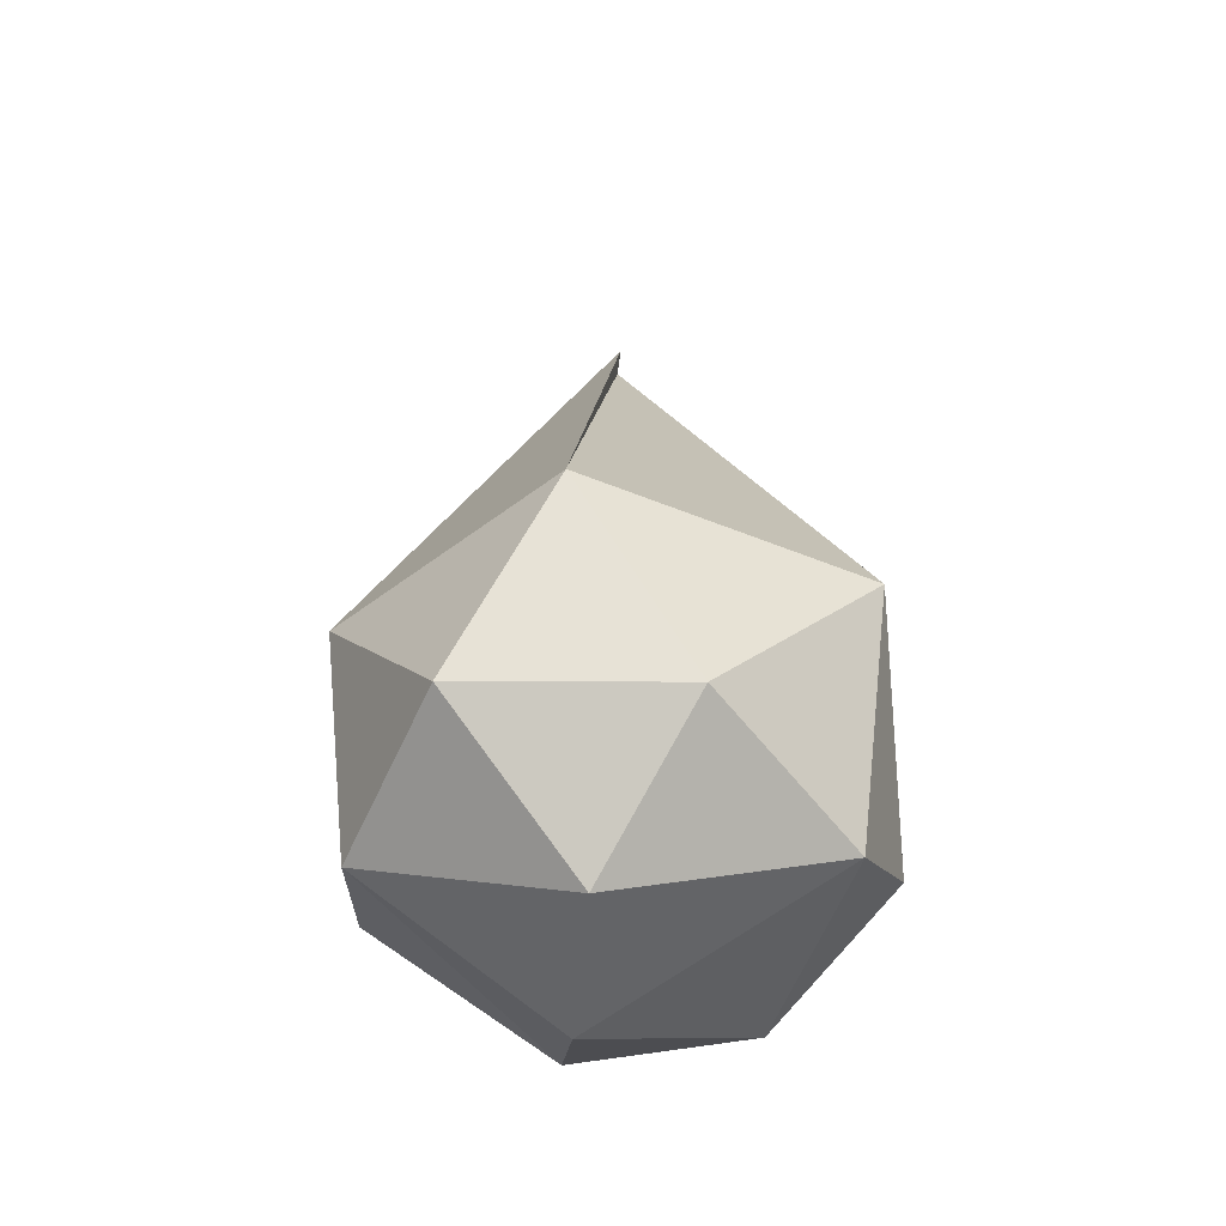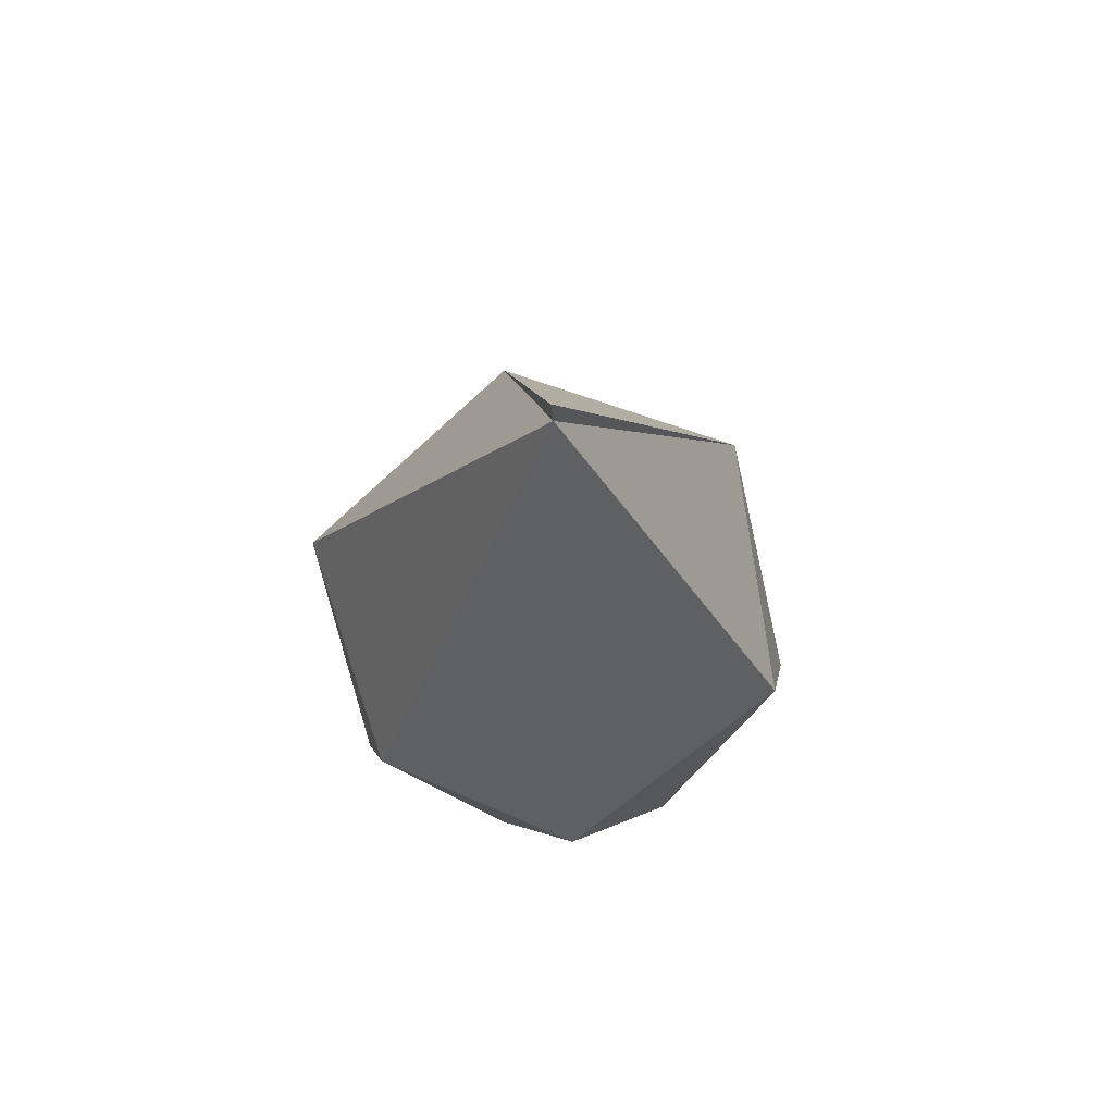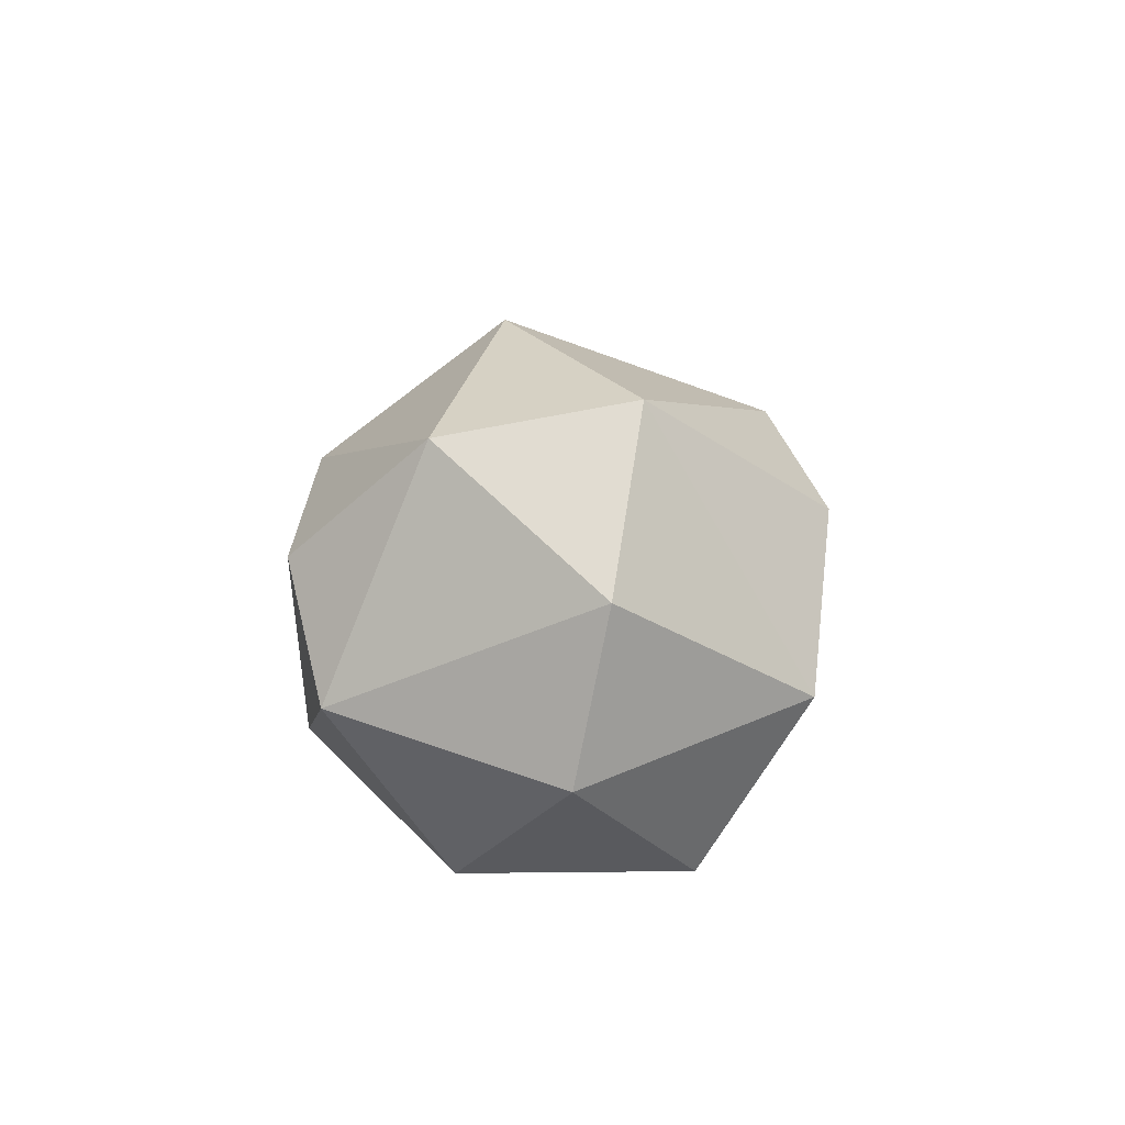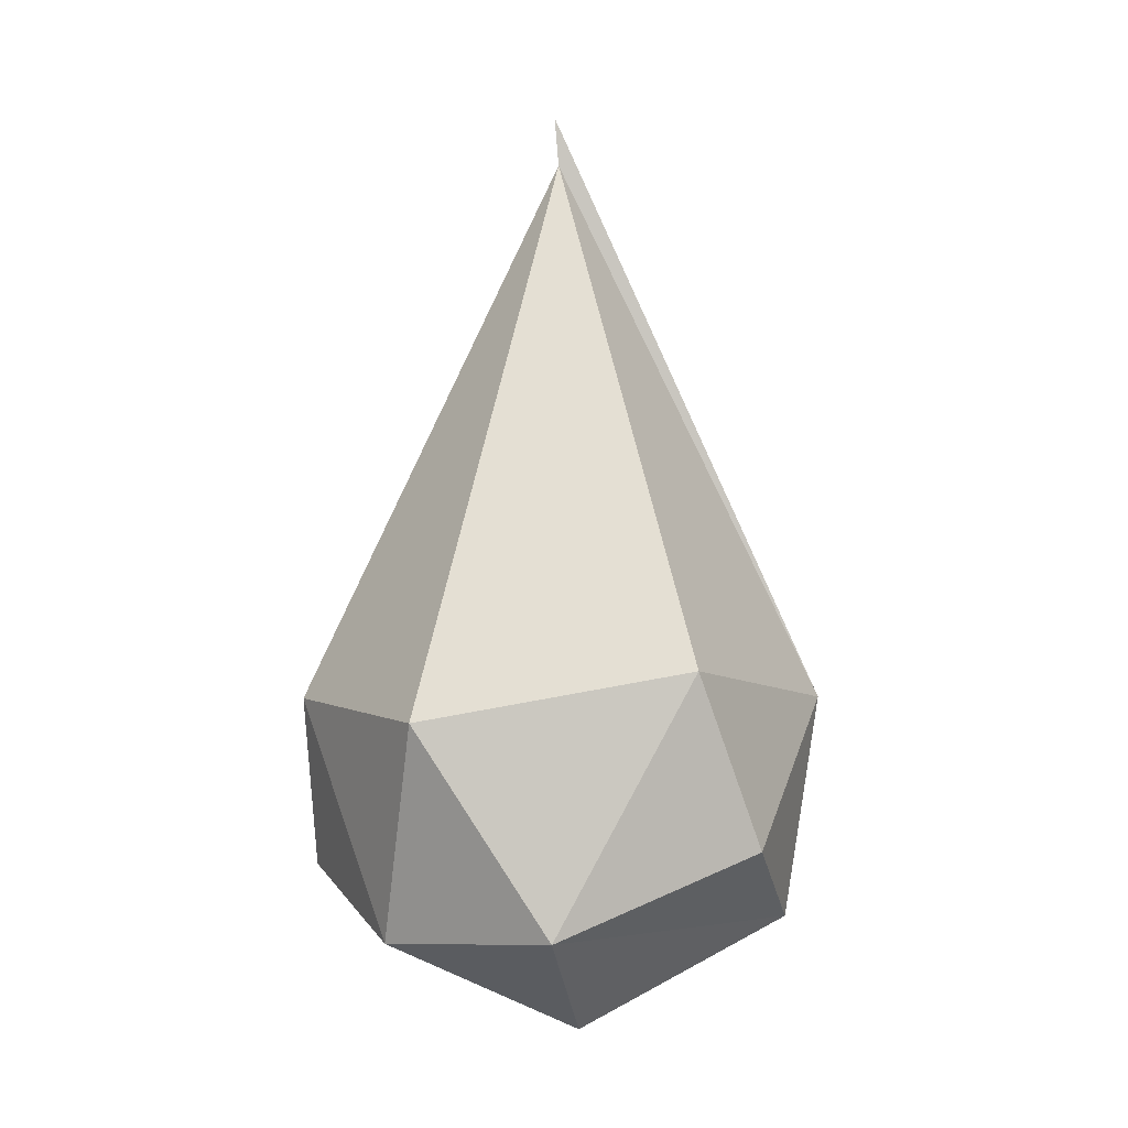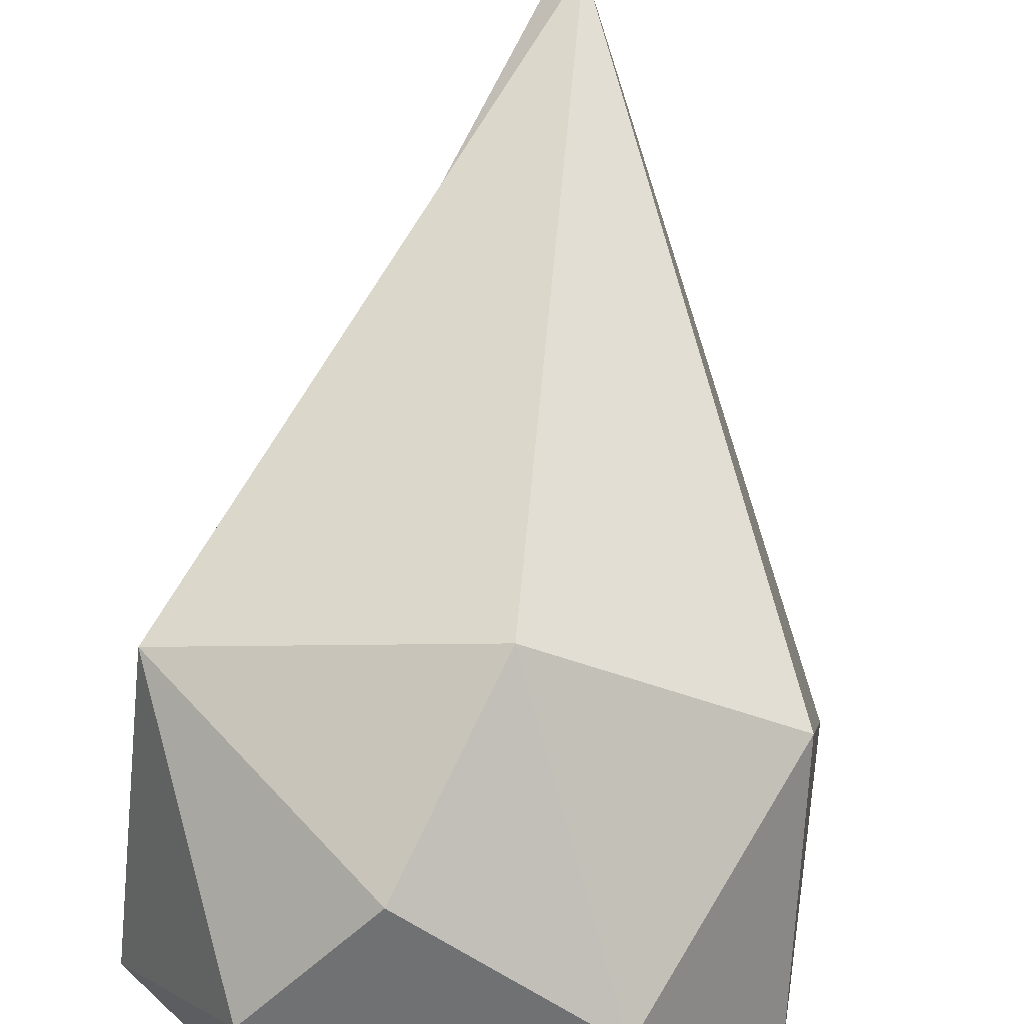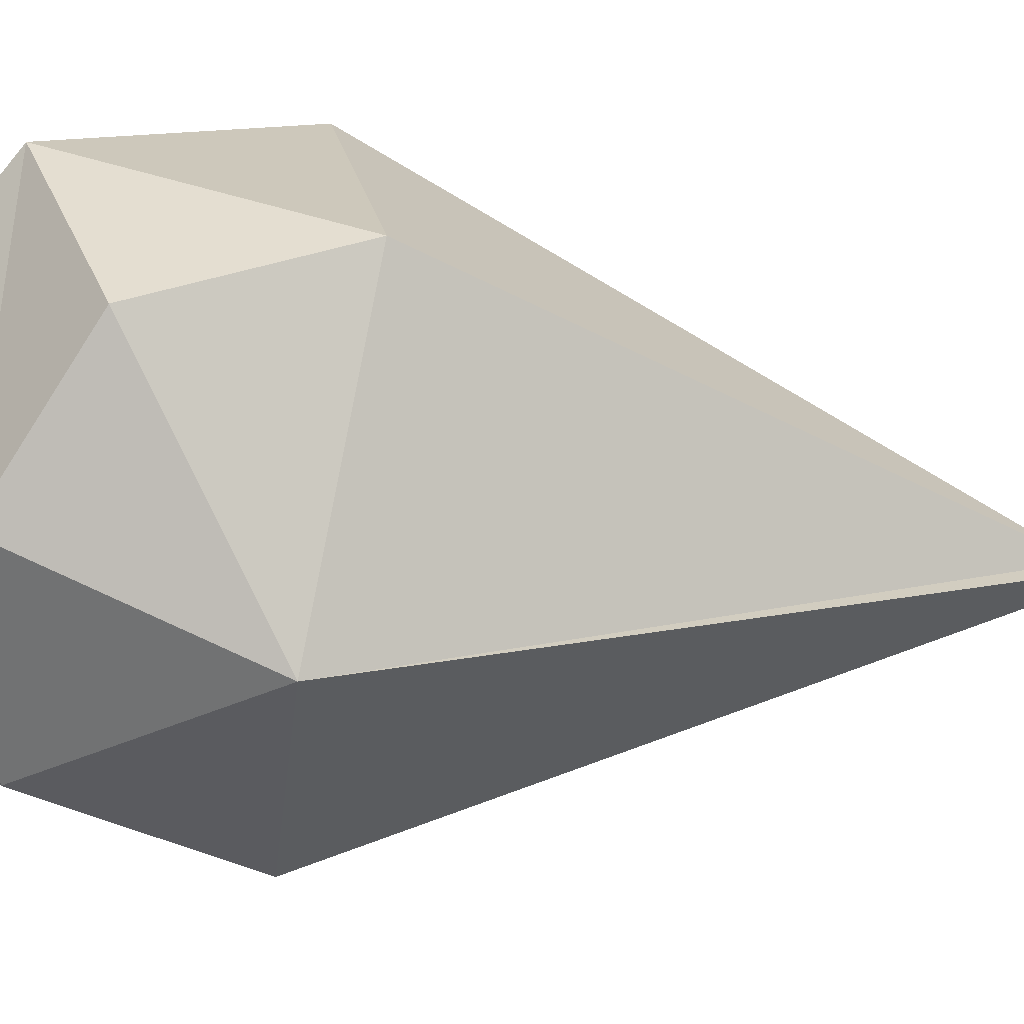
<metadata>
{"format":"obj","ext":"obj","renderer":"f3d","projection":"perspective","resolution":1024,"background":"white","views":[{"elev":-50.7,"azim":-109.8,"up":"+Y"},{"elev":72.8,"azim":49.3,"up":"+Y"},{"elev":-77.6,"azim":64.2,"up":"+Y"},{"elev":-2.2,"azim":84.4,"up":"+Y"},{"elev":78.3,"azim":7.1,"up":"+Z"},{"elev":-63.2,"azim":83.8,"up":"+Z"}]}
</metadata>
<code>
o Sphere
v -4.8e-05 0.003641 -0.015
v 0.003283 -0.008641 -0.01233
v 0.01145 -0.0043 -0.00949
v 0.00021 0.03726 0.000463
v 0.01359 0.005272 -0.005784
v 0.01289 -0.008831 0.001793
v 0.01222 0.002578 0.009142
v 0.006826 -0.009454 0.01027
v 0.004437 -0.01461 -0.000492
v 0.001114 0.003634 0.0148
v -0.002235 -0.005994 0.014
v -0.007247 -0.01055 0.009368
v -0.0127 0.002709 0.009178
v 0.000142 0.03449 0.000224
v -0.01284 -0.008321 -0.000339
v -0.01352 0.003346 -0.007305
v -0.007839 -0.007164 -0.0114
v -0.004625 -0.0144 -0.002884
f 1 3 2
f 14 5 1
f 3 6 2
f 5 6 3
f 9 6 8
f 14 7 5
f 7 8 6
f 14 10 7
f 10 11 8
f 8 12 9
f 8 11 12
f 12 18 9
f 11 10 13
f 14 13 10
f 13 12 11
f 14 16 13
f 13 16 15
f 16 17 15
f 17 18 15
f 4 1 16
f 1 2 17
f 18 2 9
f 4 14 1
f 1 5 3
f 2 6 9
f 5 7 6
f 7 10 8
f 12 13 15
f 18 12 15
f 14 4 16
f 16 1 17
f 18 17 2

</code>
